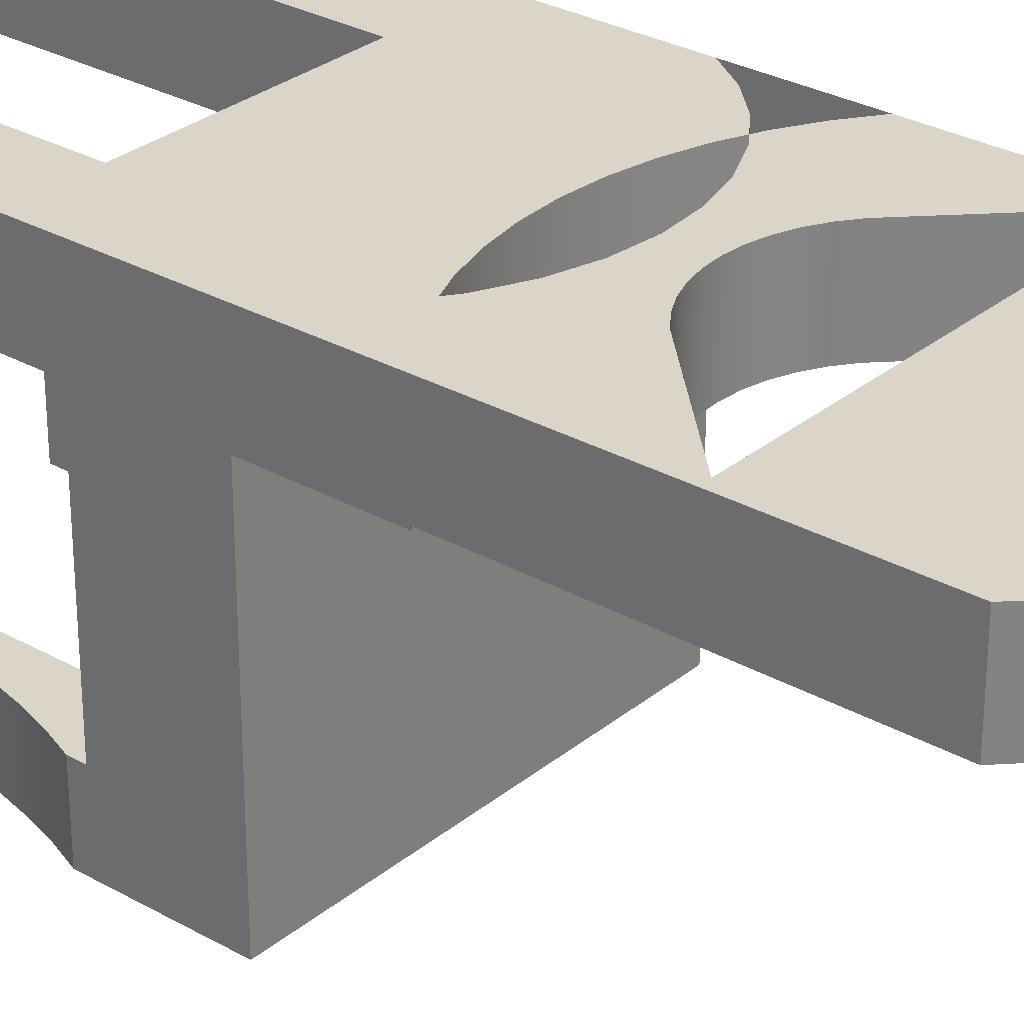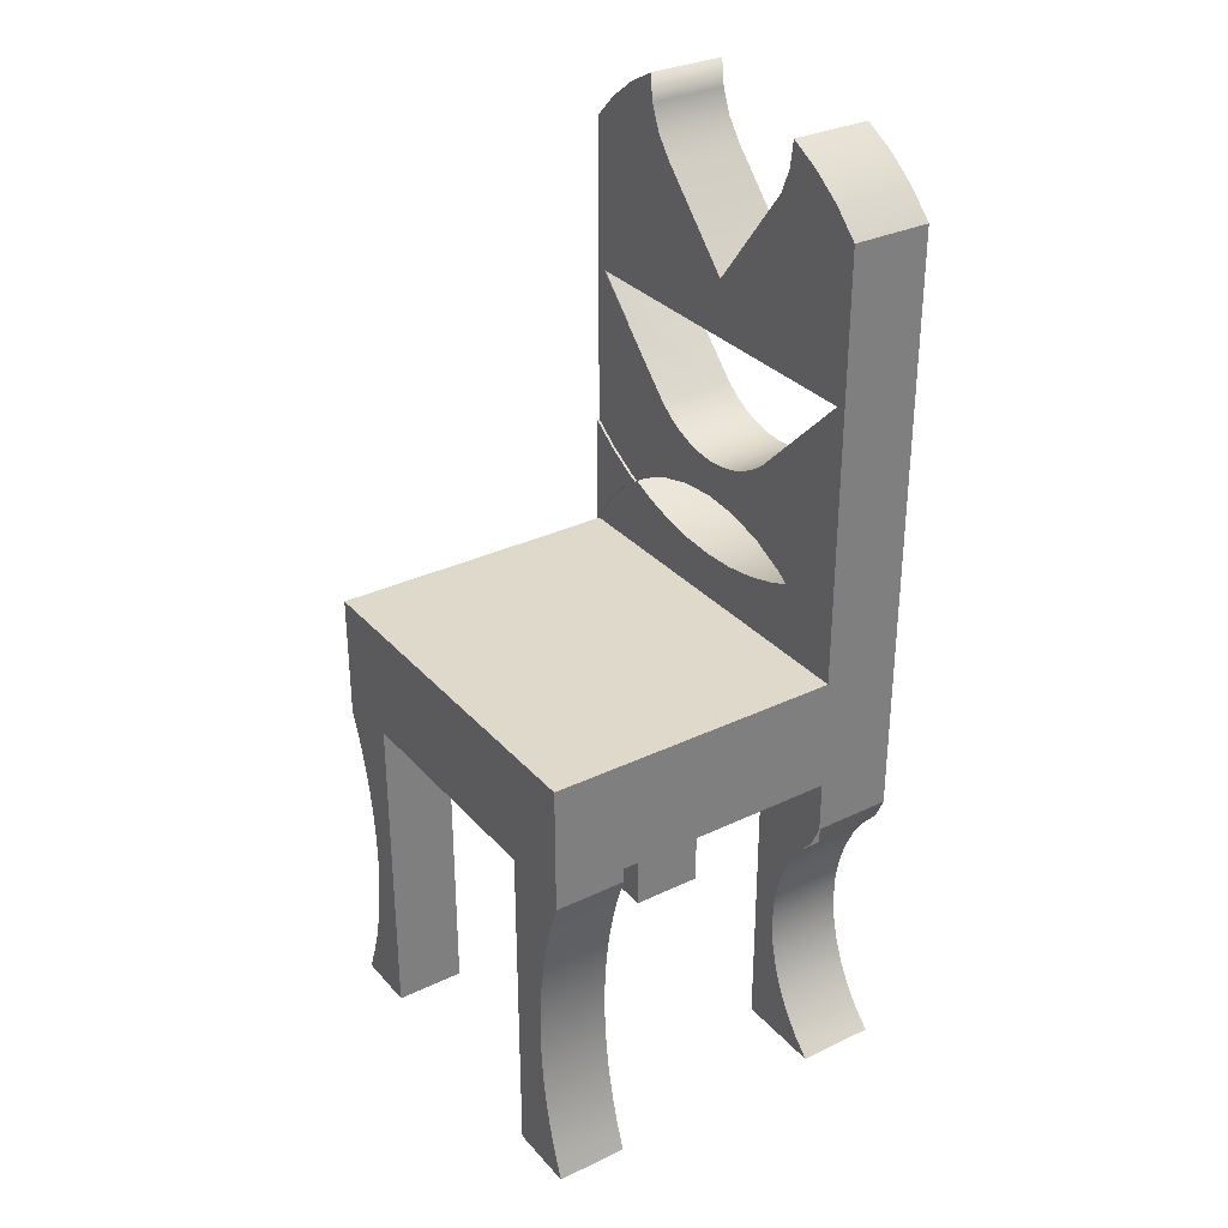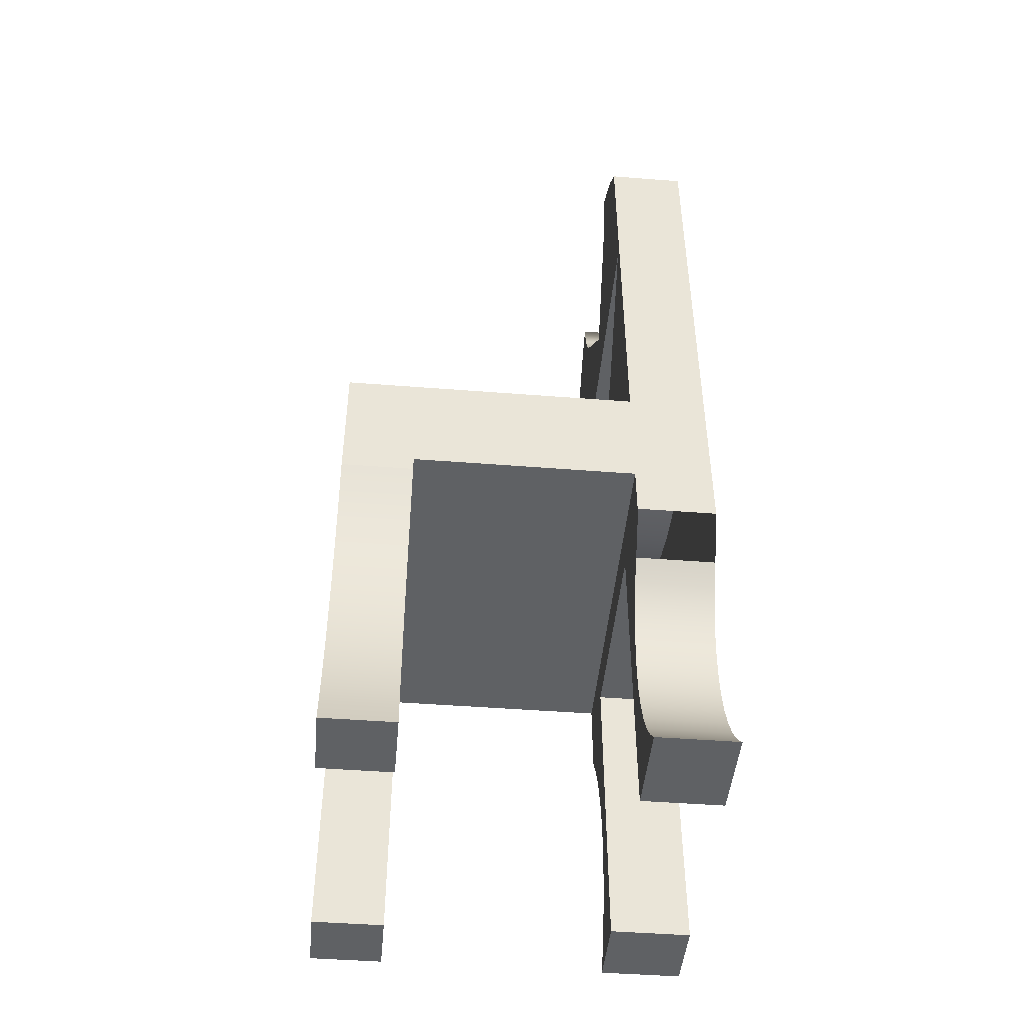
<metadata>
{"format":"obj","ext":"obj","renderer":"f3d","projection":"perspective","resolution":1024,"background":"white","views":[{"elev":29.4,"azim":129.9,"up":"+Z"},{"elev":31.7,"azim":-124.0,"up":"+Y"},{"elev":-46.5,"azim":-95.1,"up":"+Y"}]}
</metadata>
<code>
v 0.1128 -0.3704 -0.1693
v 0.1721 -0.3704 -0.2351
v 0.1721 -0.3704 -0.1693
v 0.1128 -0.3704 -0.2351
v -0.1089 -0.05754 -0.1693
v -0.1089 -0.3704 -0.2351
v -0.1089 -0.05754 -0.2351
v -0.1089 -0.3704 -0.1693
v 0.1627 -0.3462 -0.1693
v 0.1549 -0.3214 -0.1693
v 0.1488 -0.2962 -0.1693
v 0.1445 -0.2706 -0.1693
v 0.1128 -0.05754 -0.1693
v 0.1418 -0.2448 -0.1693
v 0.141 -0.2189 -0.1693
v 0.1418 -0.193 -0.1693
v 0.1445 -0.1671 -0.1693
v 0.1488 -0.1416 -0.1693
v 0.1549 -0.1163 -0.1693
v 0.1627 -0.09157 -0.1693
v 0.1721 -0.0674 -0.1693
v 0.1721 -0.05395 -0.1693
v -0.1644 -0.346 -0.1693
v -0.1731 -0.3704 -0.1693
v -0.1572 -0.3212 -0.1693
v -0.1516 -0.296 -0.1693
v -0.1475 -0.2705 -0.1693
v -0.1451 -0.2447 -0.1693
v -0.1443 -0.2189 -0.1693
v -0.1451 -0.1931 -0.1693
v -0.1475 -0.1673 -0.1693
v -0.1516 -0.1418 -0.1693
v -0.1572 -0.1166 -0.1693
v -0.1644 -0.09173 -0.1693
v -0.1731 -0.0674 -0.1693
v -0.1731 -0.05395 -0.1693
v 0.1128 -0.05754 -0.2351
v -0.1644 -0.346 -0.2351
v -0.1731 -0.3704 -0.2351
v -0.1572 -0.3212 -0.2351
v -0.1516 -0.296 -0.2351
v -0.1475 -0.2705 -0.2351
v -0.1451 -0.2447 -0.2351
v -0.1443 -0.2189 -0.2351
v -0.1451 -0.1931 -0.2351
v -0.1475 -0.1673 -0.2351
v -0.1516 -0.1418 -0.2351
v -0.1572 -0.1166 -0.2351
v -0.1644 -0.09173 -0.2351
v -0.1731 -0.0674 -0.2351
v -0.1731 0.05033 -0.2351
v 0.1627 -0.3462 -0.2351
v 0.1549 -0.3214 -0.2351
v 0.1488 -0.2962 -0.2351
v 0.1445 -0.2706 -0.2351
v 0.1418 -0.2448 -0.2351
v 0.141 -0.2189 -0.2351
v 0.1418 -0.193 -0.2351
v 0.1445 -0.1671 -0.2351
v 0.1488 -0.1416 -0.2351
v 0.1549 -0.1163 -0.2351
v 0.1627 -0.09157 -0.2351
v 0.1721 -0.0674 -0.2351
v 0.1721 0.05033 -0.2351
v 0.1721 0.1549 0.03745
v 0.1721 0.05033 0.03506
v 0.1721 0.1549 0.03506
v 0.1721 0.444 0.1101
v 0.1721 0.444 0.03745
v 0.1721 -0.05395 0.03745
v 0.1721 -0.1226 0.1101
v 0.1721 -0.1226 0.03745
v 0.16 -0.141 0.03745
v 0.16 -0.141 0.1101
v 0.1525 0.07935 0.03506
v 0.1282 0.1045 0.03506
v 0.1469 0.1368 0.03506
v 0.1197 0.1216 0.03506
v 0.11 0.1175 0.03506
v 0.1469 0.1368 0.03745
v 0.09973 0.1248 0.03745
v 0.1197 0.1216 0.03745
v 0.11 0.1175 0.03745
v 0.06813 0.1399 0.03745
v 0.03437 0.1491 0.03745
v -0.000488 0.1522 0.03745
v -0.1731 0.1549 0.03745
v -0.01606 0.1872 0.03745
v -0.03132 0.1906 0.03745
v -0.04594 0.1961 0.03745
v -0.05964 0.2036 0.03745
v -0.07212 0.2129 0.03745
v -0.126 0.2671 0.03745
v -0.164 0.3053 0.03745
v -0.1731 0.444 0.03745
v -0.000488 0.1861 0.03745
v -0.007782 0.3573 0.03745
v 0.163 0.3053 0.03745
v -0.06761 0.4352 0.03745
v -0.0827 0.4549 0.03745
v -0.1501 0.4671 0.03745
v -0.09219 0.4778 0.03745
v -0.124 0.4867 0.03745
v -0.09542 0.5024 0.03745
v 0.07115 0.2129 0.03745
v 0.05867 0.2036 0.03745
v 0.04497 0.1961 0.03745
v 0.03035 0.1906 0.03745
v 0.01509 0.1872 0.03745
v 0.125 0.2671 0.03745
v 0.06664 0.4352 0.03745
v 0.08173 0.4549 0.03745
v 0.1491 0.4671 0.03745
v 0.09121 0.4778 0.03745
v 0.123 0.4867 0.03745
v 0.09445 0.5024 0.03745
v -0.1207 0.1216 0.03745
v -0.1007 0.1248 0.03745
v -0.111 0.1175 0.03745
v -0.1478 0.1368 0.03745
v -0.0691 0.1399 0.03745
v -0.03534 0.1491 0.03745
v 0.1498 -0.1607 0.03745
v 0.1498 -0.1607 0.1101
v 0.1721 0.05033 0.03745
v 0.1525 0.07935 0.03745
v 0.1282 0.1045 0.03745
v 0.09973 0.1248 0.1101
v 0.11 0.1175 0.1101
v 0.06813 0.1399 0.1101
v 0.03437 0.1491 0.1101
v -0.000488 0.1522 0.1101
v -0.03534 0.1491 0.1101
v -0.0691 0.1399 0.1101
v -0.1007 0.1248 0.1101
v -0.111 0.1175 0.1101
v -0.09542 0.5024 0.1101
v -0.09219 0.4778 0.1101
v -0.0827 0.4549 0.1101
v -0.06761 0.4352 0.1101
v -0.007782 0.3573 0.1101
v 0.06664 0.4352 0.1101
v 0.08173 0.4549 0.1101
v 0.09121 0.4778 0.1101
v 0.09445 0.5024 0.1101
v 0.1418 -0.1813 0.03745
v 0.1418 -0.1813 0.1101
v -0.1535 0.07935 0.03745
v -0.1731 0.05033 0.03745
v -0.03154 0.09557 0.03745
v -0.1291 0.1045 0.03745
v -0.000488 0.09381 0.03745
v -0.06218 0.1008 0.03745
v -0.09204 0.1095 0.03745
v 0.03056 0.09557 0.03745
v 0.06121 0.1008 0.03745
v 0.09107 0.1095 0.03745
v 0.09107 0.1095 0.1101
v -0.09204 0.1095 0.1101
v 0.136 -0.2026 0.03745
v 0.136 -0.2026 0.1101
v -0.06218 0.1008 0.1101
v -0.03154 0.09557 0.1101
v -0.000488 0.09381 0.1101
v 0.03056 0.09557 0.1101
v 0.06121 0.1008 0.1101
v 0.1325 -0.2244 0.03745
v 0.1325 -0.2244 0.1101
v 0.1314 -0.2465 0.03745
v 0.1314 -0.2465 0.1101
v 0.1325 -0.2686 0.03745
v 0.1325 -0.2686 0.1101
v 0.136 -0.2904 0.03745
v 0.136 -0.2904 0.1101
v 0.1418 -0.3117 0.03745
v 0.1418 -0.3117 0.1101
v 0.1498 -0.3323 0.03745
v 0.1498 -0.3323 0.1101
v 0.16 -0.3519 0.03745
v 0.16 -0.3519 0.1101
v 0.1721 -0.3704 0.1101
v 0.1721 -0.3704 0.03745
v -0.1731 -0.05395 0.03745
v -0.1566 -0.3541 0.03745
v -0.08911 -0.3704 0.03745
v -0.1731 -0.3704 0.03745
v -0.1425 -0.3357 0.03745
v -0.1311 -0.3156 0.03745
v -0.1225 -0.294 0.03745
v -0.1169 -0.2716 0.03745
v -0.08911 -0.0899 0.03745
v -0.1145 -0.2485 0.03745
v -0.1152 -0.2254 0.03745
v -0.119 -0.2025 0.03745
v -0.126 -0.1804 0.03745
v -0.1359 -0.1595 0.03745
v -0.1485 -0.1401 0.03745
v -0.1637 -0.1226 0.03745
v -0.1731 -0.1014 0.03745
v 0.1039 -0.0899 0.03745
v 0.1039 -0.3704 0.03745
v 0.1039 -0.3704 0.1101
v 0.1039 -0.0899 0.1101
v -0.1425 -0.3357 0.1101
v -0.1311 -0.3156 0.1101
v -0.1225 -0.294 0.1101
v -0.1566 -0.3541 0.1101
v -0.1169 -0.2716 0.1101
v -0.1731 -0.3704 0.1101
v -0.1145 -0.2485 0.1101
v -0.1152 -0.2254 0.1101
v -0.119 -0.2025 0.1101
v -0.126 -0.1804 0.1101
v -0.1359 -0.1595 0.1101
v -0.1485 -0.1401 0.1101
v -0.08911 -0.0899 0.1101
v -0.08911 -0.3704 0.1101
v -0.164 0.3053 0.03816
v 0.163 0.3053 0.03816
v 0.07115 0.2129 0.1101
v 0.125 0.2671 0.03816
v 0.163 0.3053 0.1101
v 0.125 0.2671 0.1101
v 0.05867 0.2036 0.1101
v -0.164 0.3053 0.1101
v 0.04497 0.1961 0.1101
v -0.126 0.2671 0.03816
v -0.07212 0.2129 0.1101
v -0.126 0.2671 0.1101
v 0.03035 0.1906 0.1101
v -0.05964 0.2036 0.1101
v 0.01509 0.1872 0.1101
v -0.04594 0.1961 0.1101
v -0.000488 0.1861 0.1101
v -0.03132 0.1906 0.1101
v -0.01606 0.1872 0.1101
v -0.124 0.4867 0.1101
v -0.1501 0.4671 0.1101
v -0.1731 0.444 0.1101
v 0.123 0.4867 0.1101
v 0.1491 0.4671 0.1101
v -0.1731 0.05033 0.1101
v -0.1731 -0.1014 0.1101
v -0.1731 0.1549 0.1101
v -0.1535 0.07935 0.1101
v -0.1207 0.1216 0.1101
v -0.1478 0.1368 0.1101
v -0.1291 0.1045 0.1101
v -0.1637 -0.1226 0.1101
g SketchUp_ID2
f 1 2 3
f 2 1 4
g SketchUp_ID15
f 5 6 7
f 6 5 8
f 9 1 3
f 1 9 10
f 1 10 11
f 1 11 12
f 1 12 13
f 13 12 14
f 13 14 15
f 13 15 16
f 13 16 17
f 13 17 18
f 13 18 19
f 13 19 20
f 13 20 21
f 13 21 22
f 13 22 5
f 8 23 24
f 23 8 25
f 25 8 26
f 26 8 5
f 26 5 27
f 27 5 28
f 28 5 29
f 29 5 30
f 30 5 31
f 31 5 32
f 32 5 33
f 33 5 34
f 34 5 35
f 35 5 36
f 36 5 22
g SketchUp_ID28
f 5 37 13
f 37 5 7
g SketchUp_ID36
f 1 37 4
f 37 1 13
f 38 6 39
f 6 38 40
f 6 40 41
f 6 41 7
f 7 41 42
f 7 42 43
f 7 43 44
f 7 44 45
f 7 45 46
f 7 46 47
f 7 47 48
f 7 48 49
f 7 49 50
f 7 50 51
f 7 51 37
f 4 52 2
f 52 4 53
f 53 4 54
f 54 4 55
f 55 4 37
f 55 37 56
f 56 37 57
f 57 37 58
f 58 37 59
f 59 37 60
f 60 37 61
f 61 37 62
f 62 37 63
f 63 37 64
f 64 37 51
f 24 38 39
f 38 24 23
f 23 40 38
f 40 23 25
f 25 41 40
f 41 25 26
f 26 42 41
f 42 26 27
f 27 43 42
f 43 27 28
f 28 44 43
f 44 28 29
f 29 45 44
f 45 29 30
f 30 46 45
f 46 30 31
f 31 47 46
f 47 31 32
f 32 48 47
f 48 32 33
f 33 49 48
f 49 33 34
f 34 50 49
f 50 34 35
f 65 66 67
f 68 65 69
f 65 68 70
f 70 71 72
f 71 70 68
f 66 63 64
f 63 66 22
f 22 66 70
f 70 66 65
f 21 63 22
f 21 62 63
f 62 21 20
f 20 61 62
f 61 20 19
f 19 60 61
f 60 19 18
f 18 59 60
f 59 18 17
f 17 58 59
f 58 17 16
f 16 57 58
f 57 16 15
f 15 56 57
f 56 15 14
f 14 55 56
f 55 14 12
f 12 54 55
f 54 12 11
f 11 53 54
f 53 11 10
f 10 52 53
f 52 10 9
f 9 2 52
f 2 9 3
f 36 50 35
f 71 73 72
f 73 71 74
f 75 67 66
f 67 75 76
f 67 76 77
f 77 76 78
f 78 76 79
f 77 65 67
f 65 77 80
f 81 82 83
f 82 81 80
f 80 81 84
f 80 84 65
f 65 84 85
f 65 85 86
f 65 86 87
f 65 87 88
f 88 87 89
f 89 87 90
f 90 87 91
f 91 87 92
f 92 87 93
f 93 87 94
f 94 87 95
f 65 88 96
f 94 95 97
f 94 97 98
f 97 95 99
f 99 95 100
f 100 95 101
f 100 101 102
f 102 101 103
f 102 103 104
f 65 98 69
f 98 65 105
f 105 65 106
f 106 65 107
f 107 65 108
f 108 65 109
f 109 65 96
f 98 105 110
f 69 98 97
f 69 97 111
f 69 111 112
f 69 112 113
f 113 112 114
f 113 114 115
f 115 114 116
f 117 118 119
f 118 117 120
f 118 120 121
f 121 120 87
f 121 87 122
f 122 87 86
f 74 123 73
f 123 74 124
f 125 75 66
f 75 125 126
f 126 76 75
f 76 126 127
f 83 76 127
f 76 83 79
f 79 82 78
f 82 79 83
f 78 80 77
f 80 78 82
f 128 83 129
f 83 128 81
f 130 81 128
f 81 130 84
f 131 84 130
f 84 131 85
f 132 85 131
f 85 132 86
f 133 86 132
f 86 133 122
f 134 122 133
f 122 134 121
f 135 121 134
f 121 135 118
f 136 118 135
f 118 136 119
f 137 102 104
f 102 137 138
f 138 100 102
f 100 138 139
f 139 99 100
f 99 139 140
f 140 97 99
f 97 140 141
f 141 111 97
f 111 141 142
f 142 112 111
f 112 142 143
f 143 114 112
f 114 143 144
f 144 116 114
f 116 144 145
f 124 146 123
f 146 124 147
f 148 125 149
f 125 148 126
f 126 148 150
f 150 148 151
f 126 150 152
f 150 151 153
f 153 151 154
f 154 151 119
f 126 155 127
f 155 126 152
f 127 155 156
f 127 156 157
f 127 157 83
f 157 129 83
f 129 157 158
f 119 159 154
f 159 119 136
f 147 160 146
f 160 147 161
f 154 162 153
f 162 154 159
f 153 163 150
f 163 153 162
f 150 164 152
f 164 150 163
f 152 165 155
f 165 152 164
f 155 166 156
f 166 155 165
f 156 158 157
f 158 156 166
f 161 167 160
f 167 161 168
f 168 169 167
f 169 168 170
f 170 171 169
f 171 170 172
f 172 173 171
f 173 172 174
f 174 175 173
f 175 174 176
f 176 177 175
f 177 176 178
f 178 179 177
f 179 178 180
f 179 181 182
f 181 179 180
g SketchUp_ID49
f 24 6 8
f 6 24 39
g SketchUp_ID57
f 183 22 70
f 22 183 36
g SketchUp_ID70
f 184 185 186
f 185 184 187
f 185 187 188
f 185 188 189
f 185 189 190
f 185 190 191
f 191 190 192
f 191 192 193
f 191 193 194
f 191 194 195
f 191 195 196
f 191 196 197
f 191 197 198
f 191 198 199
f 191 199 183
f 191 183 200
f 201 179 182
f 179 201 177
f 177 201 175
f 175 201 173
f 173 201 200
f 173 200 171
f 171 200 169
f 169 200 167
f 167 200 160
f 160 200 146
f 146 200 123
f 123 200 73
f 73 200 72
f 72 200 70
f 70 200 183
f 183 200 70
f 70 200 72
f 72 200 73
f 73 200 123
f 123 200 146
f 146 200 160
f 160 200 167
f 167 200 169
f 169 200 171
f 171 200 173
f 200 201 173
f 173 201 175
f 175 201 177
f 177 201 179
f 182 179 201
f 200 183 191
f 183 199 191
f 199 198 191
f 198 197 191
f 197 196 191
f 196 195 191
f 195 194 191
f 194 193 191
f 193 192 191
f 192 190 191
f 191 190 185
f 190 189 185
f 189 188 185
f 188 187 185
f 187 184 185
f 186 185 184
g SketchUp_ID83
f 202 200 201
f 200 202 203
g SketchUp_ID91
f 204 188 187
f 188 204 205
f 188 206 189
f 206 188 205
f 207 187 184
f 187 207 204
f 206 190 189
f 190 206 208
f 186 207 184
f 207 186 209
f 208 192 190
f 192 208 210
f 210 193 192
f 193 210 211
f 211 194 193
f 194 211 212
f 212 195 194
f 195 212 213
f 195 214 196
f 214 195 213
f 214 197 196
f 197 214 215
g SketchUp_ID99
f 216 200 203
f 200 216 191
g SketchUp_ID107
f 202 182 181
f 182 202 201
g SketchUp_ID115
f 209 185 217
f 185 209 186
g SketchUp_ID123
f 216 185 191
f 185 216 217
g SketchUp_ID123
f 217 216 185
f 191 185 216
g SketchUp_ID136
f 218 98 219
f 98 218 94
g SketchUp_ID144
f 220 110 105
f 110 220 221
f 221 220 219
f 219 220 222
f 222 220 223
f 106 220 105
f 220 106 224
f 225 219 222
f 219 225 218
f 107 224 106
f 224 107 226
f 225 227 218
f 227 92 93
f 92 227 228
f 228 227 225
f 228 225 229
f 108 226 107
f 226 108 230
f 92 231 91
f 231 92 228
f 109 230 108
f 230 109 232
f 91 233 90
f 233 91 231
f 96 232 109
f 232 96 234
f 90 235 89
f 235 90 233
f 88 234 96
f 234 88 236
f 89 236 88
f 236 89 235
g SketchUp_ID157
f 103 137 104
f 137 103 237
f 101 237 103
f 237 101 238
f 239 101 95
f 101 239 238
g SketchUp_ID165
f 116 240 115
f 240 116 145
f 115 241 113
f 241 115 240
f 241 69 113
f 69 241 68
g SketchUp_ID173
f 221 98 110
f 98 221 219
g SketchUp_ID173
f 219 221 98
f 110 98 221
g SketchUp_ID183
f 218 93 94
f 93 218 227
g SketchUp_ID183
f 227 218 93
f 94 93 218
g SketchUp_ID189
f 36 51 50
f 51 36 149
f 149 36 183
f 149 183 199
f 149 199 242
f 242 199 243
g SketchUp_ID197
f 244 95 87
f 95 244 239
g SketchUp_ID205
f 180 202 181
f 202 180 178
f 202 178 176
f 202 176 174
f 202 174 203
f 203 174 172
f 203 172 170
f 203 170 168
f 203 168 161
f 203 161 147
f 203 147 124
f 203 124 74
f 203 74 71
f 203 71 222
f 222 71 68
f 203 222 129
f 203 129 216
f 216 129 158
f 216 158 166
f 216 166 242
f 242 166 165
f 242 165 245
f 245 165 164
f 129 222 128
f 128 222 130
f 130 222 131
f 131 222 220
f 131 220 132
f 132 220 224
f 132 224 226
f 132 226 230
f 132 230 232
f 132 232 244
f 244 232 234
f 220 222 223
f 222 68 141
f 222 141 225
f 141 68 142
f 142 68 143
f 143 68 241
f 143 241 144
f 144 241 240
f 144 240 145
f 244 225 239
f 225 244 229
f 229 244 228
f 228 244 231
f 231 244 233
f 233 244 235
f 235 244 236
f 236 244 234
f 239 225 141
f 239 141 140
f 239 140 139
f 239 139 238
f 238 139 138
f 238 138 237
f 237 138 137
f 135 246 136
f 246 135 247
f 247 135 134
f 247 134 244
f 244 134 133
f 244 133 132
f 245 163 248
f 163 245 164
f 248 163 162
f 248 162 159
f 248 159 136
f 217 207 209
f 207 217 204
f 204 217 205
f 205 217 206
f 206 217 208
f 208 217 216
f 208 216 210
f 210 216 211
f 211 216 212
f 212 216 213
f 213 216 214
f 214 216 215
f 215 216 249
f 249 216 243
f 243 216 242
f 242 216 243
f 243 216 249
f 249 216 215
f 215 216 214
f 214 216 213
f 213 216 212
f 212 216 211
f 211 216 210
f 210 216 208
f 216 217 208
f 208 217 206
f 206 217 205
f 205 217 204
f 204 217 207
f 209 207 217
f 136 159 248
f 159 162 248
f 162 163 248
f 164 245 163
f 248 163 245
f 132 133 244
f 133 134 244
f 244 134 247
f 134 135 247
f 247 135 246
f 136 246 135
f 137 138 237
f 237 138 238
f 138 139 238
f 238 139 239
f 139 140 239
f 140 141 239
f 141 225 239
f 234 244 236
f 236 244 235
f 235 244 233
f 233 244 231
f 231 244 228
f 228 244 229
f 229 244 225
f 239 225 244
f 145 240 144
f 240 241 144
f 144 241 143
f 241 68 143
f 143 68 142
f 142 68 141
f 225 141 222
f 141 68 222
f 223 222 220
f 234 232 244
f 244 232 132
f 232 230 132
f 230 226 132
f 226 224 132
f 224 220 132
f 132 220 131
f 220 222 131
f 131 222 130
f 130 222 128
f 128 222 129
f 164 165 245
f 245 165 242
f 165 166 242
f 242 166 216
f 166 158 216
f 158 129 216
f 216 129 203
f 129 222 203
f 68 71 222
f 222 71 203
f 71 74 203
f 74 124 203
f 124 147 203
f 147 161 203
f 161 168 203
f 168 170 203
f 170 172 203
f 172 174 203
f 203 174 202
f 174 176 202
f 176 178 202
f 178 180 202
f 181 202 180
g SketchUp_ID213
f 248 148 151
f 148 248 245
f 245 149 148
f 149 245 242
f 87 148 149
f 148 87 151
f 151 87 120
f 151 120 117
f 151 117 119
f 248 119 136
f 119 248 151
f 242 87 149
f 87 242 244
f 117 136 119
f 136 117 246
f 87 247 120
f 247 87 244
f 120 246 117
f 246 120 247
g SketchUp_ID213
f 245 248 148
f 151 148 248
f 242 245 149
f 148 149 245
f 119 117 151
f 117 120 151
f 120 87 151
f 151 87 148
f 149 148 87
f 151 248 119
f 136 119 248
f 244 242 87
f 149 87 242
f 246 117 136
f 119 136 117
f 244 87 247
f 120 247 87
f 247 120 246
f 117 246 120
g SketchUp_ID226
f 51 66 64
f 66 51 125
f 125 51 149

</code>
